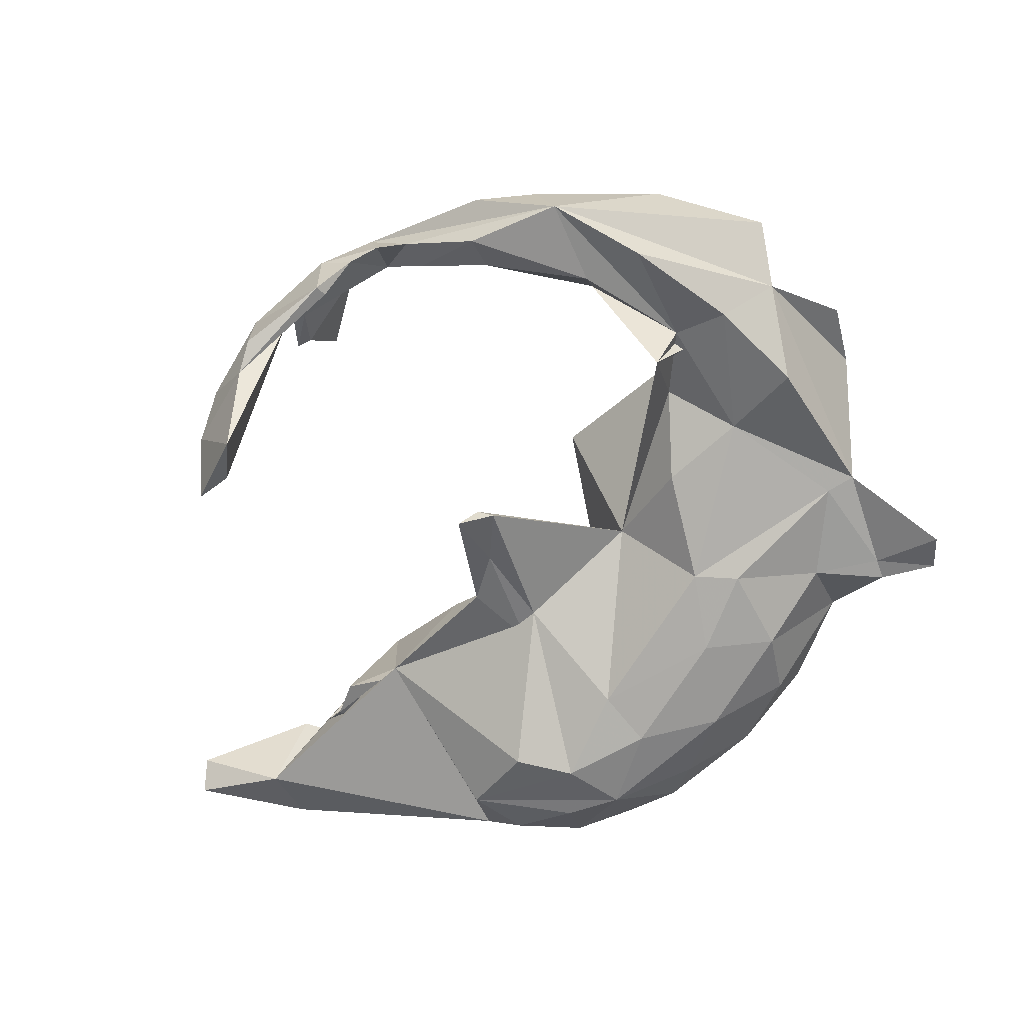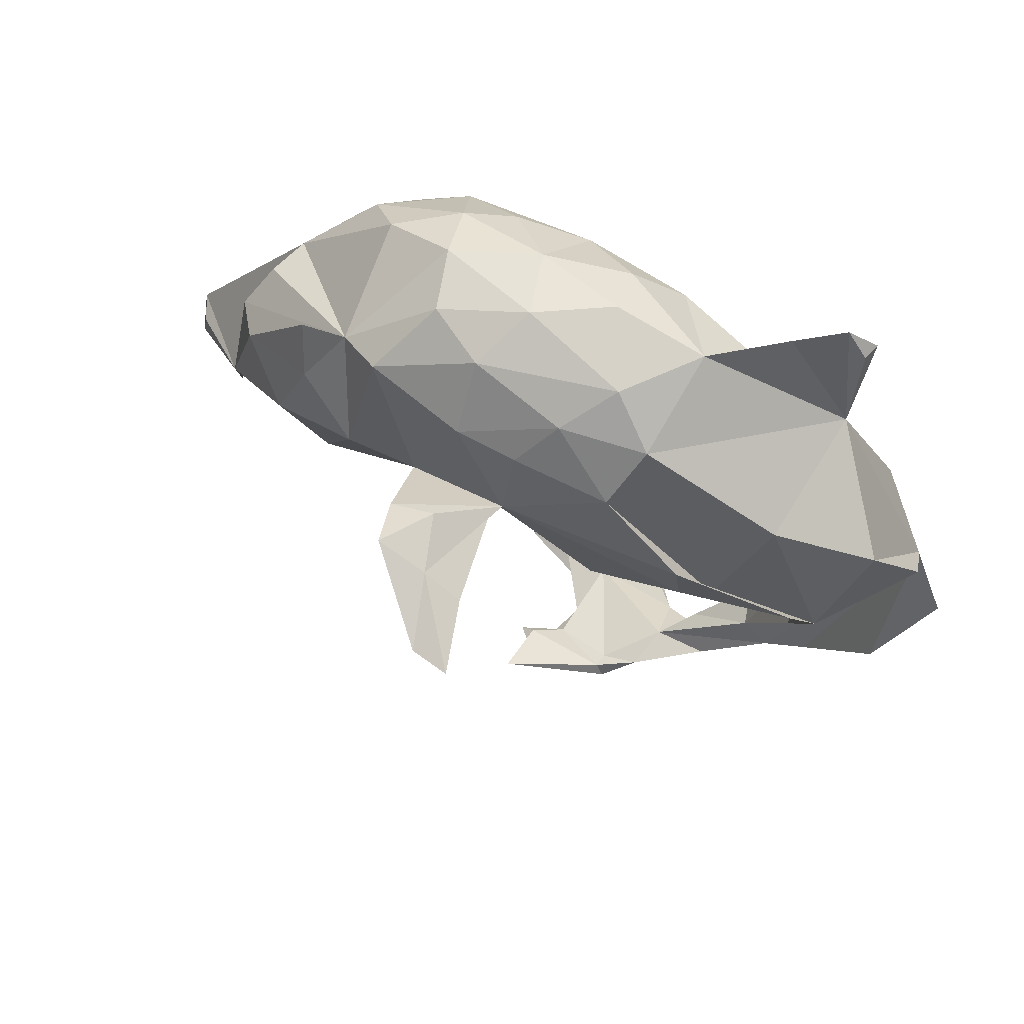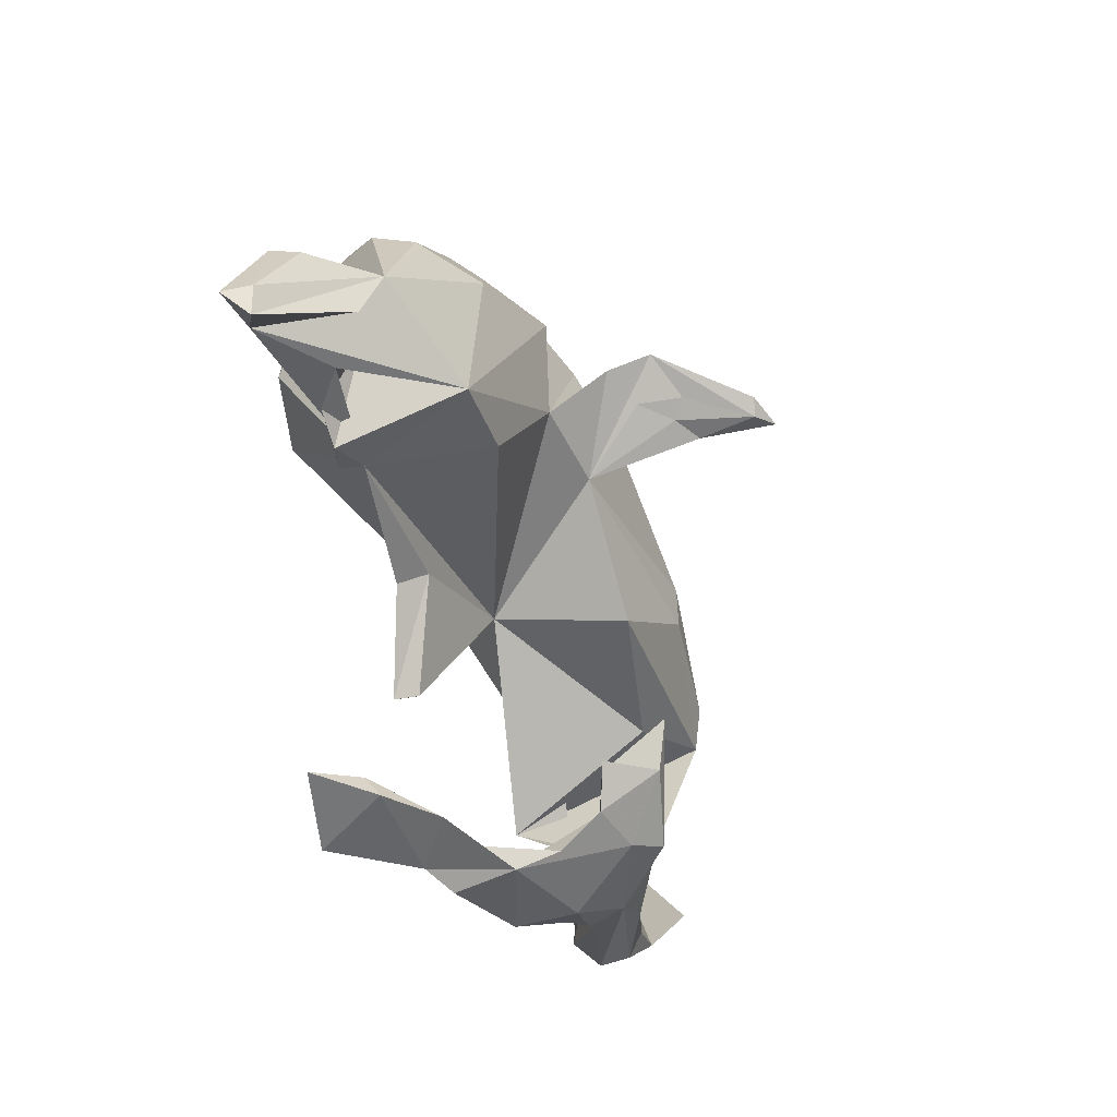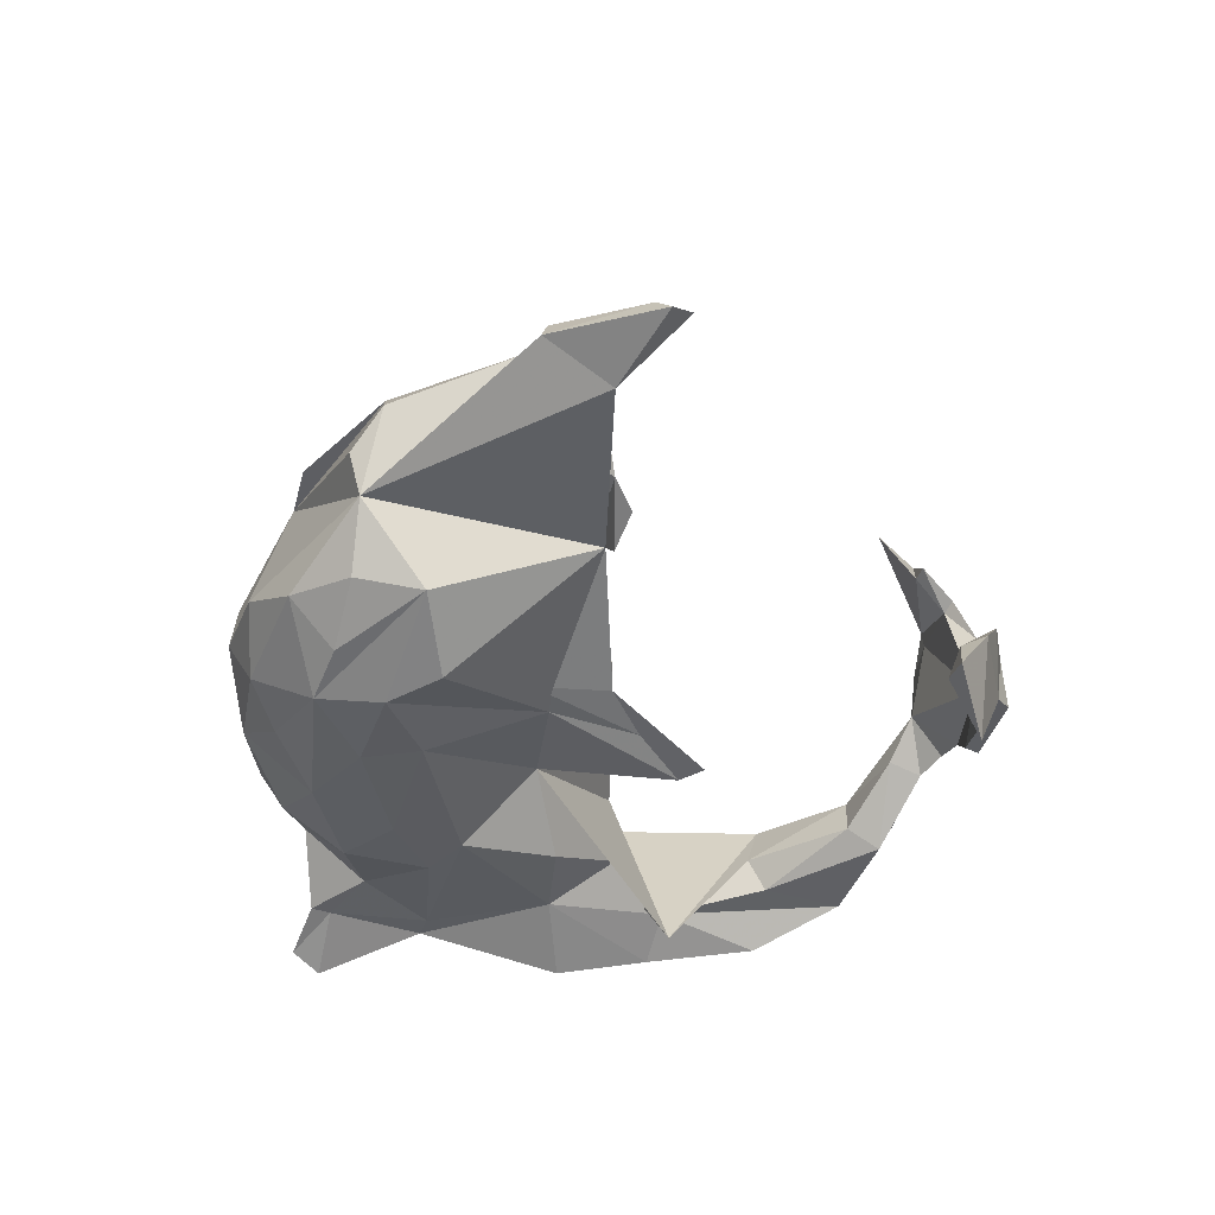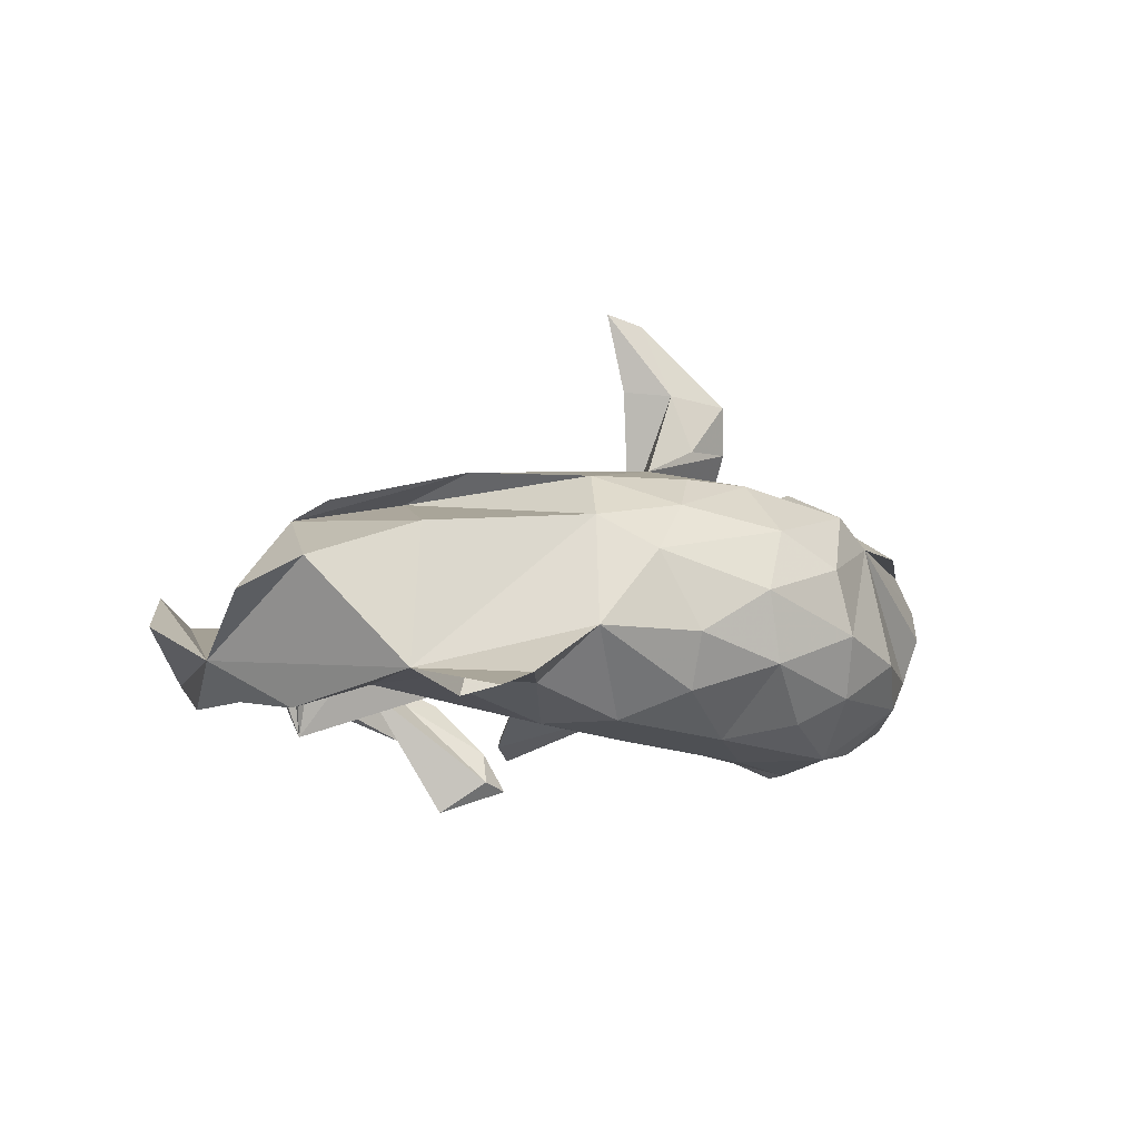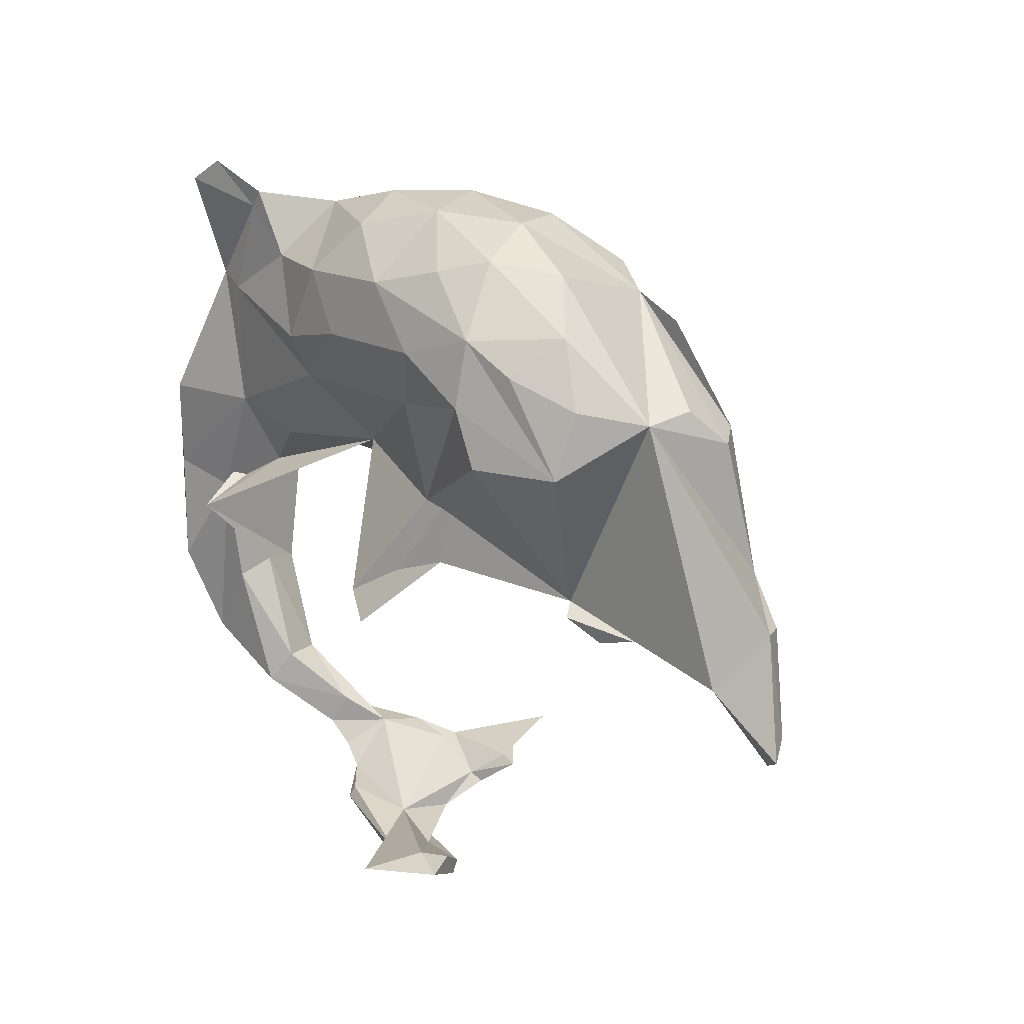
<metadata>
{"format":"obj","ext":"obj","renderer":"f3d","projection":"perspective","resolution":1024,"background":"white","views":[{"elev":-66.3,"azim":56.9,"up":"+Z"},{"elev":70.7,"azim":26.1,"up":"+Y"},{"elev":-56.7,"azim":-64.4,"up":"+Y"},{"elev":-43.2,"azim":-80.1,"up":"+Z"},{"elev":-10.4,"azim":152.1,"up":"+Z"},{"elev":15.4,"azim":-135.0,"up":"+Y"}]}
</metadata>
<code>
v 0.6781 -0.2427 0.04031
v 0.5809 -0.4122 -0.08735
v 0.7528 -0.06696 -0.03951
v 0.676 0.003658 -0.09993
v 0.5561 -0.4362 0.02312
v 0.4906 -0.5245 0.007535
v 0.4407 -0.5006 -0.07494
v 0.4814 -0.483 0.0356
v 0.6043 -0.2492 -0.15
v 0.6859 0.161 -0.004766
v 0.5101 -0.2759 0.04299
v 0.3677 -0.5727 0.08266
v 0.3481 -0.5886 0.006657
v 0.5006 -0.2878 -0.09407
v 0.2926 -0.6376 0.08569
v 0.4808 -0.2607 -0.03828
v 0.2702 -0.5857 0.07923
v 0.4289 -0.4493 0.02458
v 0.3239 -0.5378 0.02527
v 0.5104 -0.09621 -0.1172
v 0.4094 -0.4484 -0.04598
v 0.5668 0.1071 -0.1826
v 0.2206 -0.6992 0.03571
v 0.3098 -0.6299 0.01452
v 0.5961 -0.05379 -0.1569
v 0.2019 -0.6716 -0.06169
v 0.6073 0.2498 0.04196
v 0.252 -0.5983 0.1576
v 0.4223 0.09447 -0.1341
v 0.2634 -0.6591 -0.002591
v 0.5583 0.06676 0.1326
v 0.4658 -0.1149 -0.2034
v 0.095 -0.6985 -0.02902
v 0.1861 -0.6224 0.1662
v 0.1808 -0.6198 0.1922
v 0.1976 -0.6429 0.1995
v 0.4155 -0.01638 0.08294
v 0.06019 -0.7483 -0.1027
v 0.5165 0.1254 0.1619
v 0.209 -0.6921 -0.07025
v 0.462 0.3405 -0.139
v 0.007561 -0.7326 -0.1285
v 0.1532 -0.6694 0.1628
v 0.396 -0.03016 -0.07346
v 0.07084 -0.6191 0.2506
v 0.4362 0.3199 0.101
v 0.06069 -0.7461 0.004851
v 0.07904 -0.6634 0.1412
v 0.4161 0.3165 -0.1465
v -0.0682 -0.695 -0.2734
v 0.1404 -0.0699 0.1776
v 0.06139 -0.6802 0.1513
v 0.463 0.5245 -0.2042
v 0.08121 -0.7139 0.07344
v -0.007797 -0.7268 -0.05837
v 0.4536 0.5208 -0.1757
v -0.08022 -0.7429 -0.051
v 0.002485 -0.6364 0.1824
v 0.02702 -0.6225 0.1819
v 0.002805 -0.2465 -0.2115
v -0.1531 -0.6551 -0.2108
v 0.03054 -0.2219 -0.1771
v 0.4127 0.5602 -0.1886
v 0.3188 0.1319 0.2063
v 0.3528 0.4783 -0.1545
v 0.3699 0.1037 0.1721
v 0.2759 0.05411 -0.1429
v -0.1477 -0.7253 -0.1253
v 0.2694 0.395 -0.157
v 0.0185 -0.5663 0.2851
v -0.2053 -0.6782 -0.2264
v 0.21 0.4929 -0.07373
v 0.04531 -0.1971 -0.1923
v 0.3092 0.2286 0.2099
v 0.3308 0.5067 -0.1572
v 0.111 0.05699 -0.0778
v 0.1924 0.2592 -0.2035
v 0.1497 0.1915 -0.1961
v 0.1926 0.4499 0.1108
v -0.1036 -0.007129 -0.1419
v 0.1593 0.3717 0.1916
v 0.02211 0.1799 0.5335
v -0.05356 0.1167 0.1942
v -0.04399 -0.1472 -0.162
v -0.1581 -0.6801 -0.1502
v -0.1026 -0.06902 -0.09706
v 0.1105 0.5079 0.0531
v -0.1361 -0.1179 -0.1407
v 0.04847 0.2856 -0.2276
v 0.1217 0.3901 -0.2078
v 0.04271 0.462 0.1383
v -0.01781 0.1662 0.4007
v -0.01309 0.2593 0.2394
v -0.02198 0.157 0.5095
v 0.03581 0.4779 -0.1652
v -0.08885 0.2084 0.3928
v -0.06917 0.171 0.3743
v -0.04863 0.1766 0.5208
v -0.1608 0.01051 -0.134
v -0.09926 0.186 0.4026
v -0.009962 0.3933 0.1987
v -0.1251 0.179 0.3243
v 0.04569 0.5277 -0.077
v -0.1212 0.2237 0.2932
v -0.07937 0.5323 -0.001286
v -0.3894 -0.1505 -0.06691
v -0.1276 0.4935 0.1056
v -0.2875 -0.076 0.1315
v -0.1454 0.1901 -0.2307
v -0.2161 0.1047 0.193
v -0.1187 0.3991 0.1968
v -0.1857 0.2222 0.3796
v -0.2033 0.1938 0.3009
v -0.11 0.51 -0.1165
v -0.07056 0.3931 -0.2292
v -0.4353 -0.1285 0.1498
v -0.4122 -0.1681 -0.1003
v -0.1716 0.2853 -0.2521
v -0.2988 0.4133 0.1584
v -0.3061 0.211 -0.2624
v -0.3421 0.1118 -0.258
v -0.3181 0.2248 0.2348
v -0.1994 0.4232 -0.2007
v -0.2294 0.5004 0.0486
v -0.5363 -0.1912 -0.06555
v -0.261 0.4976 -0.05926
v -0.4691 -0.2068 -0.07648
v -0.2816 0.4457 -0.1563
v -0.5645 -0.08243 0.01413
v -0.4854 0.1071 -0.2065
v -0.315 0.3254 -0.2446
v -0.399 0.2715 -0.2276
v -0.3769 0.3728 0.1165
v -0.4413 0.2493 0.1672
v -0.5918 -0.1882 -0.008703
v -0.3896 0.4243 -0.09078
v -0.4898 0.1171 0.198
v -0.4546 0.3355 -0.1523
v -0.466 0.3317 0.113
v -0.6725 -0.2031 0.0781
v -0.5035 0.2215 -0.1773
v -0.7309 -0.2252 -0.08507
v -0.5792 0.1962 -0.08122
v -0.5899 0.1661 0.116
v -0.6574 -0.07799 0.1074
v -0.8035 -0.3531 -0.02628
v -0.6 0.213 -0.004055
v -0.7751 -0.131 0.02285
v -0.8247 -0.2999 -0.01628
v -0.6346 0.1535 0.05549
v -0.8486 -0.3282 -0.06001
v -0.7985 -0.127 -0.02396
f 66 74 31
f 39 31 74
f 46 66 31
f 81 74 66
f 79 66 46
f 41 79 46
f 81 66 79
f 96 93 104
f 113 104 93
f 107 87 105
f 103 105 87
f 124 107 105
f 91 87 107
f 111 91 107
f 79 87 91
f 101 91 111
f 119 111 107
f 110 113 93
f 111 110 93
f 83 113 110
f 113 83 112
f 102 112 83
f 104 113 112
f 119 107 124
f 126 124 105
f 110 111 119
f 101 111 93
f 122 110 119
f 116 110 122
f 133 122 119
f 133 119 124
f 126 133 124
f 134 122 133
f 139 134 133
f 144 134 139
f 93 74 81
f 91 81 79
f 83 74 93
f 101 93 81
f 101 81 91
f 72 87 79
f 83 92 97
f 94 97 92
f 102 83 97
f 96 92 83
f 96 83 93
f 102 97 100
f 94 100 97
f 112 102 100
f 76 80 109
f 120 109 80
f 106 99 88
f 84 88 99
f 86 106 88
f 80 99 106
f 80 84 99
f 60 88 84
f 60 86 88
f 76 106 86
f 73 84 80
f 60 84 73
f 76 73 80
f 62 73 76
f 48 52 58
f 45 58 52
f 59 48 58
f 54 52 48
f 54 48 33
f 34 33 48
f 55 54 33
f 52 54 43
f 47 43 54
f 45 52 43
f 55 47 54
f 23 43 47
f 17 33 34
f 35 34 48
f 15 43 23
f 40 23 47
f 30 33 17
f 28 17 34
f 24 30 17
f 26 33 30
f 24 15 23
f 36 43 15
f 23 30 24
f 13 24 17
f 13 17 19
f 18 19 17
f 15 24 13
f 28 15 12
f 6 12 15
f 2 15 13
f 7 13 19
f 8 12 6
f 2 6 15
f 2 13 7
f 21 7 19
f 18 21 19
f 14 7 21
f 16 21 18
f 2 7 14
f 16 14 21
f 20 14 16
f 20 2 14
f 5 6 2
f 4 2 9
f 20 9 2
f 151 146 149
f 145 149 146
f 152 151 149
f 142 146 151
f 142 151 152
f 148 152 149
f 106 142 143
f 152 143 142
f 135 142 106
f 106 117 125
f 127 125 117
f 135 106 125
f 106 127 117
f 129 125 127
f 106 130 121
f 120 121 130
f 80 106 121
f 143 130 106
f 120 80 121
f 62 86 60
f 73 62 60
f 76 86 62
f 57 47 55
f 42 38 47
f 40 47 38
f 57 42 47
f 4 41 27
f 46 27 41
f 51 37 31
f 32 31 37
f 64 51 31
f 76 37 51
f 83 76 51
f 63 56 53
f 41 53 56
f 65 63 53
f 41 56 63
f 64 83 51
f 75 72 41
f 79 41 72
f 110 76 83
f 87 72 103
f 95 103 72
f 114 105 103
f 95 114 103
f 126 105 114
f 108 110 116
f 128 126 114
f 137 116 122
f 136 133 126
f 134 137 122
f 145 116 137
f 61 55 33
f 82 94 92
f 33 26 42
f 40 42 26
f 50 33 42
f 42 40 38
f 30 40 26
f 71 68 85
f 57 85 68
f 61 71 85
f 50 68 71
f 42 57 68
f 55 85 57
f 42 68 50
f 61 50 71
f 85 55 61
f 50 61 33
f 95 72 90
f 69 90 72
f 115 95 90
f 69 72 75
f 65 69 75
f 63 75 41
f 63 65 75
f 49 69 65
f 77 69 49
f 41 49 65
f 41 65 53
f 32 37 76
f 29 49 41
f 11 31 32
f 22 41 4
f 16 11 32
f 4 31 11
f 18 4 11
f 31 4 10
f 27 10 4
f 144 139 133
f 144 137 134
f 145 137 144
f 46 31 27
f 10 27 31
f 64 31 39
f 64 39 74
f 83 64 74
f 30 23 40
f 140 146 142
f 3 4 1
f 5 1 4
f 150 145 144
f 150 144 133
f 147 150 133
f 133 136 143
f 138 143 136
f 147 133 143
f 128 136 126
f 106 108 116
f 76 110 108
f 115 114 95
f 106 76 108
f 123 128 114
f 118 115 89
f 90 89 115
f 109 118 89
f 131 115 118
f 78 109 89
f 120 118 109
f 78 76 109
f 67 76 78
f 77 78 89
f 77 89 90
f 77 90 69
f 123 114 115
f 131 123 115
f 131 128 123
f 138 136 128
f 131 138 128
f 142 116 145
f 141 143 138
f 143 150 147
f 143 145 150
f 2 4 3
f 2 3 1
f 49 78 77
f 29 67 78
f 44 76 67
f 49 29 78
f 44 67 29
f 35 48 59
f 45 59 58
f 70 35 59
f 36 45 43
f 70 45 36
f 28 34 35
f 32 76 44
f 20 44 29
f 32 44 20
f 25 20 29
f 29 41 22
f 25 29 22
f 28 36 15
f 36 28 35
f 70 36 35
f 12 17 28
f 8 17 12
f 9 20 25
f 4 25 22
f 18 17 8
f 4 18 8
f 11 16 18
f 32 20 16
f 4 9 25
f 5 8 6
f 4 8 5
f 2 1 5
f 145 148 149
f 145 152 148
f 140 145 146
f 145 143 152
f 142 145 140
f 141 130 143
f 132 130 141
f 116 142 135
f 129 135 125
f 116 135 129
f 131 130 132
f 138 132 141
f 59 45 70
f 106 116 127
f 129 127 116
f 120 130 131
f 138 131 132
f 118 120 131
f 98 94 82
f 96 98 82
f 112 94 98
f 100 94 112
f 96 112 98
f 104 112 96
f 92 96 82

</code>
